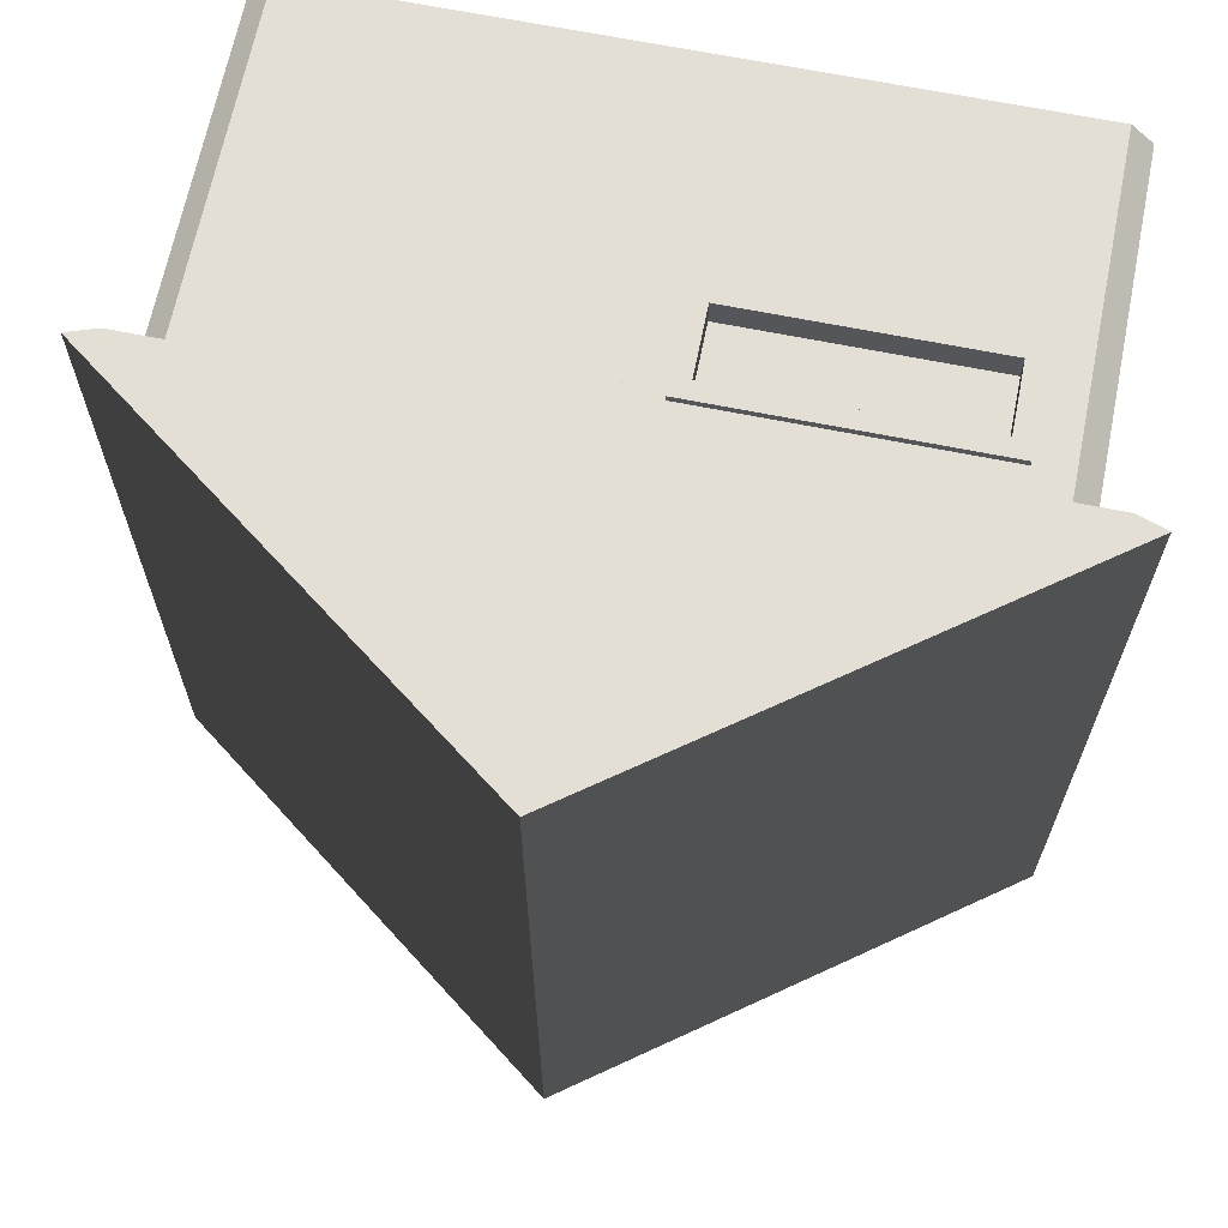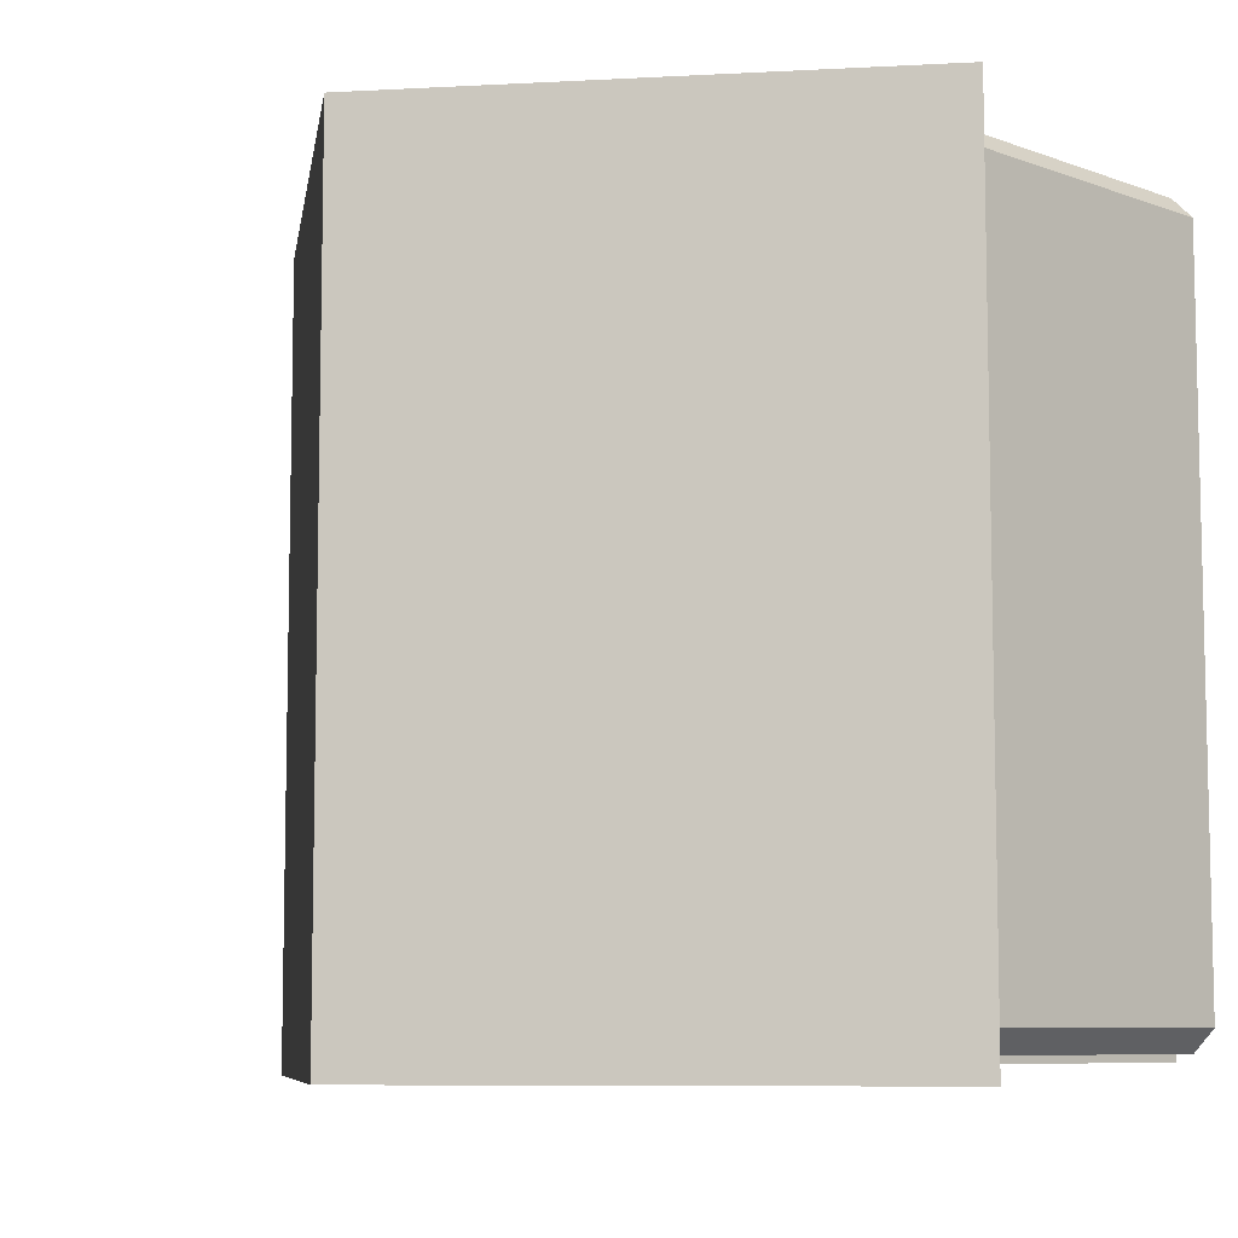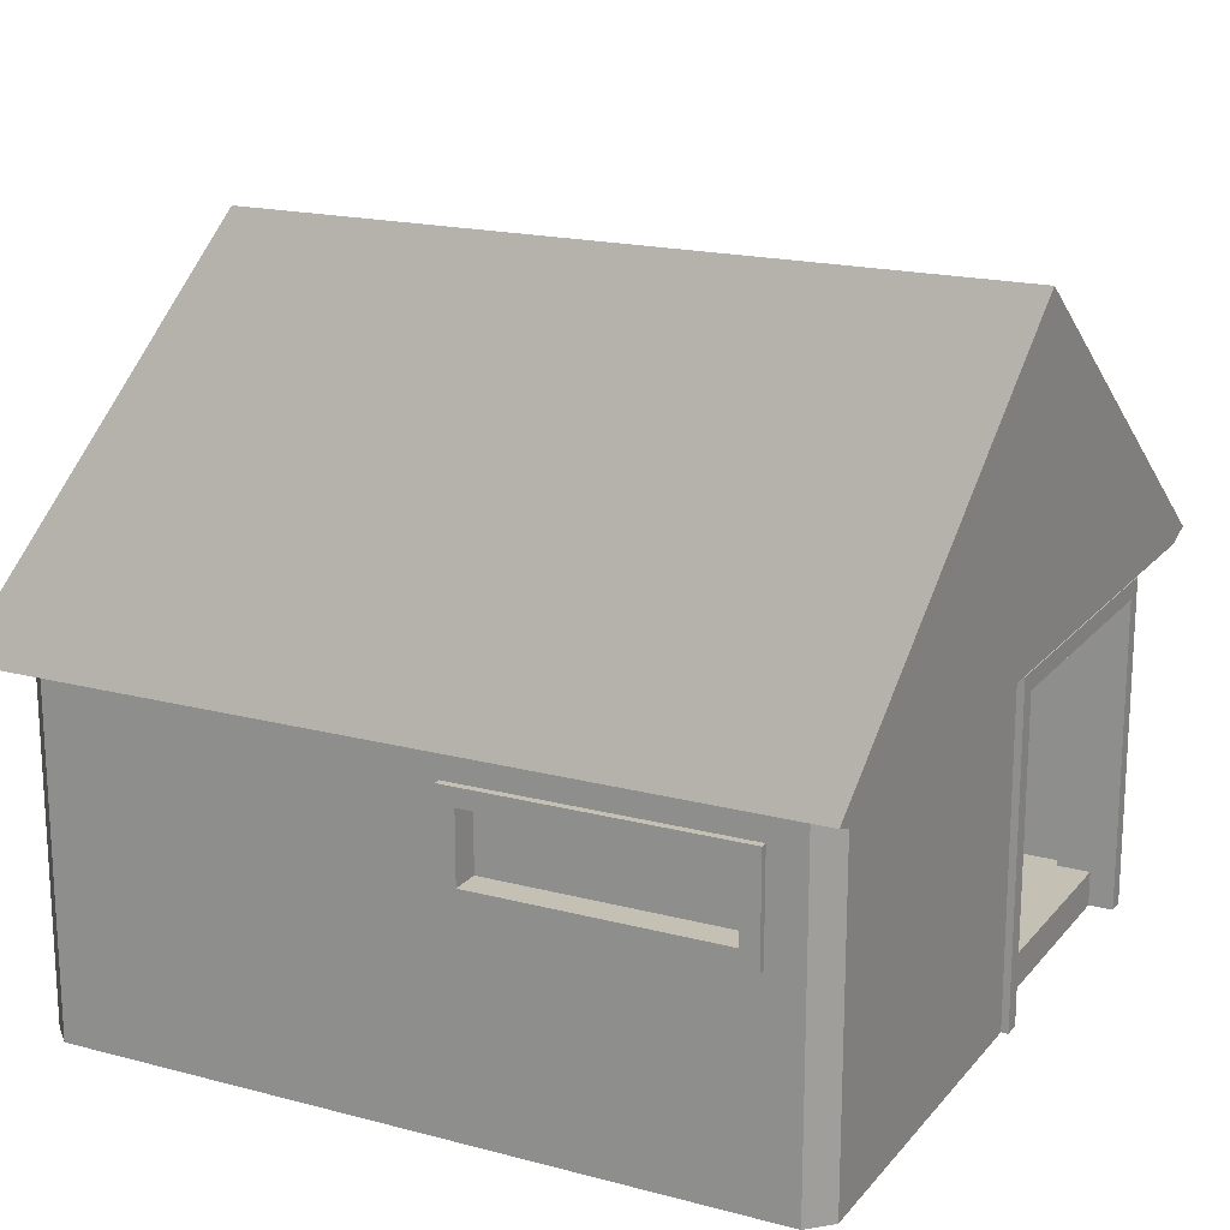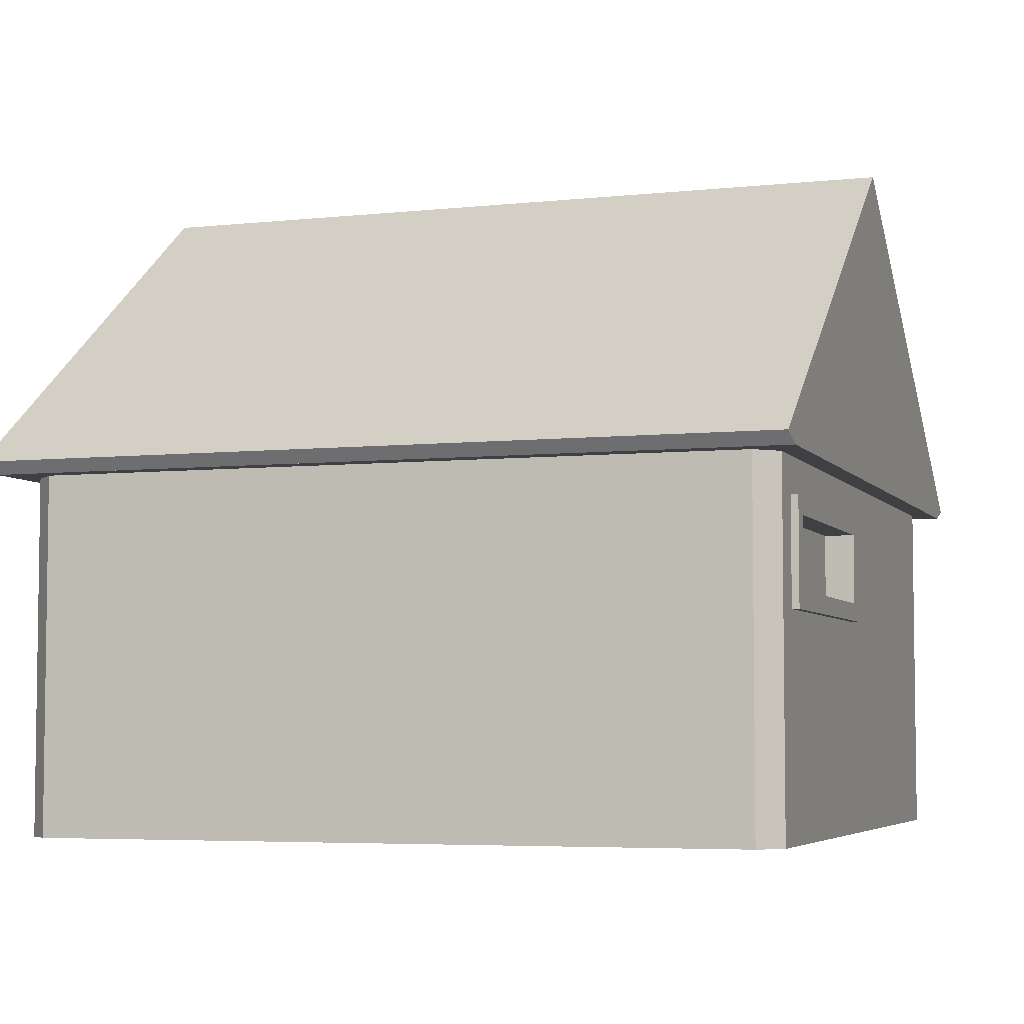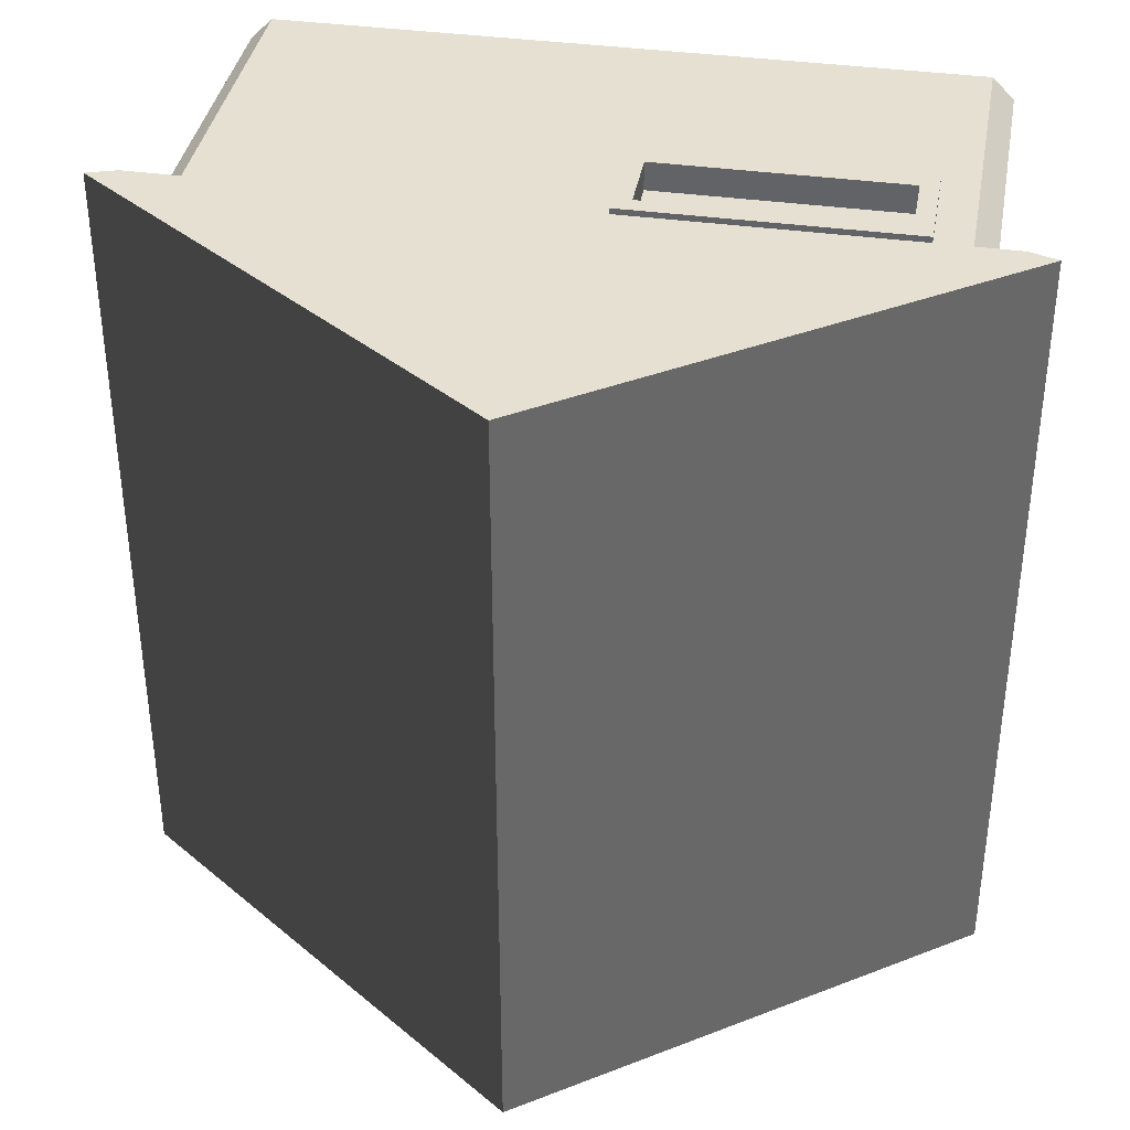
<metadata>
{"format":"obj","ext":"obj","renderer":"f3d","projection":"perspective","resolution":1024,"background":"white","views":[{"elev":66.3,"azim":-168.6,"up":"+Z"},{"elev":-7.9,"azim":-135.2,"up":"+Z"},{"elev":18.3,"azim":117.0,"up":"+Y"},{"elev":-5.1,"azim":-71.2,"up":"+Y"},{"elev":37.6,"azim":-170.0,"up":"+Z"}]}
</metadata>
<code>
g roof_square_0
v 1.512 0 1.4
v 1.512 0 -0.4
v 1.4 0 1.512
v 1.4 0 -0.5125
v -0.4 0 1.512
v -0.4 0 -0.5125
v -0.5125 0 1.4
v -0.5125 0 -0.4
v 1.4 0.1 1.512
v -0.4 0.1 1.512
v 1.512 0.1 1.4
v 1.512 0.1 -0.4
v 1.4 0.1 -0.5125
v -0.4 0.1 -0.5125
v -0.5125 0.1 -0.4
v -0.5125 0.1 1.4
f 3 2 1
f 2 3 4
f 4 3 5
f 4 5 6
f 6 5 7
f 6 7 8
f 9 5 3
f 5 9 10
f 9 1 11
f 1 9 3
f 11 2 12
f 2 11 1
f 13 2 4
f 2 13 12
f 8 14 6
f 14 8 15
f 7 15 8
f 15 7 16
f 10 7 5
f 7 10 16
f 14 4 6
f 4 14 13
f 13 11 12
f 11 13 9
f 9 13 14
f 9 14 10
f 10 14 15
f 10 15 16
g wall_straight_1
v 1.438 0 1.5
v 1.438 1 1.5
v 1.5 -2.707e-16 1.562
v 1.5 1 1.562
v 1.5 -6.317e-16 0.4375
v 1.5 1 0.4375
v 1.438 0 0.5
v 1.438 1 0.5
v 1.562 1 1.5
v 1.562 0 1.5
v 1.562 1 0.5
v 1.562 0 0.5
f 19 18 17
f 18 19 20
f 23 22 21
f 22 23 24
f 20 26 25
f 26 20 19
f 22 25 27
f 25 22 20
f 20 22 24
f 20 24 18
f 19 28 26
f 28 19 21
f 21 19 17
f 21 17 23
f 27 21 22
f 21 27 28
f 25 28 27
f 28 25 26
f 17 24 23
f 24 17 18
g wall_straight_3
v 0.5 0 -0.5625
v 0.5 1 -0.5625
v 0.4375 -2.707e-16 -0.5
v 0.4375 1 -0.5
v 1.562 -6.317e-16 -0.5
v 1.562 1 -0.5
v 1.5 0 -0.5625
v 1.5 1 -0.5625
v 0.5 1 -0.4375
v 0.5 0 -0.4375
v 1.5 1 -0.4375
v 1.5 0 -0.4375
f 31 30 29
f 30 31 32
f 35 34 33
f 34 35 36
f 32 38 37
f 38 32 31
f 34 37 39
f 37 34 32
f 32 34 36
f 32 36 30
f 31 40 38
f 40 31 33
f 33 31 29
f 33 29 35
f 39 33 34
f 33 39 40
f 37 40 39
f 40 37 38
f 29 36 35
f 36 29 30
g wall_garageDoor_7
v -0.5 0 -0.5625
v -0.5 1 -0.5625
v -0.5625 -2.707e-16 -0.5
v -0.5625 1 -0.5
v 0.5625 -6.317e-16 -0.5
v 0.5625 1 -0.5
v 0.5 0 -0.5625
v 0.5 1 -0.5625
v -0.5 1 -0.4375
v -0.5 0 -0.4375
v 0.5 1 -0.4375
v -0.45 7.05e-18 -0.4375
v -0.4 1.379e-17 -0.5825
v -0.4 1.41e-17 -0.4175
v -0.45 7.05e-18 -0.4175
v -0.45 7.05e-18 -0.5625
v -0.45 6.744e-18 -0.5825
v 0.5 0 -0.4375
v 0.4 1.41e-17 -0.4175
v 0.45 7.05e-18 -0.4175
v 0.4 1.379e-17 -0.5825
v 0.45 7.05e-18 -0.4375
v 0.45 7.05e-18 -0.5625
v 0.45 6.744e-18 -0.5825
v 0.45 0.95 -0.4375
v -0.45 0.95 -0.4375
v -0.45 0.05 -0.4375
v 0.45 0.05 -0.4375
v -0.45 0.05 -0.5625
v -0.45 0.95 -0.5625
v 0.45 0.95 -0.5625
v 0.45 0.05 -0.5625
v 0.45 0.95 -0.5825
v -0.45 0.95 -0.5825
v 0.4 0.9 -0.5825
v 0.4 0.9 -0.4175
v -0.4 0.9 -0.5825
v -0.4 0.9 -0.4175
v -0.45 0.95 -0.4175
v 0.45 0.95 -0.4175
f 43 42 41
f 42 43 44
f 47 46 45
f 46 47 48
f 44 50 49
f 50 44 43
f 46 49 51
f 49 46 44
f 44 46 48
f 44 48 42
f 43 52 50
f 53 52 43
f 54 52 53
f 52 54 55
f 53 43 56
f 56 43 41
f 53 56 57
f 51 45 46
f 45 51 58
f 61 60 59
f 60 61 62
f 62 61 58
f 58 61 45
f 45 61 63
f 63 61 64
f 47 45 63
f 51 65 58
f 65 51 49
f 65 49 66
f 66 49 67
f 67 49 52
f 52 49 50
f 65 62 58
f 62 65 68
f 41 69 56
f 69 41 70
f 42 70 41
f 42 71 70
f 48 71 42
f 48 63 71
f 63 48 47
f 71 63 72
f 71 68 72
f 68 71 65
f 72 73 71
f 63 73 72
f 73 63 64
f 72 68 71
f 65 71 68
f 71 66 65
f 66 71 70
f 73 70 71
f 70 73 74
f 65 66 71
f 70 71 66
f 66 69 67
f 69 66 70
f 74 69 70
f 74 56 69
f 56 74 57
f 67 69 66
f 70 66 69
f 59 75 61
f 75 59 76
f 61 75 59
f 76 59 75
f 77 54 53
f 54 77 78
f 53 54 77
f 78 77 54
f 77 76 78
f 76 77 75
f 78 76 77
f 75 77 76
f 57 77 53
f 74 77 57
f 74 75 77
f 73 75 74
f 73 61 75
f 61 73 64
f 55 78 54
f 79 78 55
f 79 76 78
f 80 76 79
f 80 59 76
f 59 80 60
f 54 78 55
f 55 78 79
f 78 76 79
f 79 76 80
f 76 59 80
f 60 80 59
f 80 62 60
f 62 80 68
f 68 80 65
f 60 62 80
f 68 80 62
f 65 80 68
f 67 55 52
f 55 67 79
f 79 67 66
f 52 55 67
f 79 67 55
f 66 67 79
f 66 80 79
f 80 66 65
f 79 80 66
f 65 66 80
g wall_straight_8
v -0.5625 0 1.5
v -0.5625 1 1.5
v -0.5 -2.707e-16 1.562
v -0.5 1 1.562
v -0.5 -6.317e-16 0.4375
v -0.5 1 0.4375
v -0.5625 0 0.5
v -0.5625 1 0.5
v -0.4375 1 1.5
v -0.4375 0 1.5
v -0.4375 1 0.5
v -0.4375 0 0.5
f 83 82 81
f 82 83 84
f 87 86 85
f 86 87 88
f 84 90 89
f 90 84 83
f 86 89 91
f 89 86 84
f 84 86 88
f 84 88 82
f 83 92 90
f 92 83 85
f 85 83 81
f 85 81 87
f 91 85 86
f 85 91 92
f 89 92 91
f 92 89 90
f 81 88 87
f 88 81 82
g wall_straight_9
v -0.5 -2.707e-16 0.5625
v -0.5 1 0.5625
v -0.5 -6.317e-16 -0.5625
v -0.5 1 -0.5625
v -0.5625 0 -0.5
v -0.5625 1 -0.5
v -0.4375 1 -0.5
v -0.4375 0 -0.5
f 93 88 87
f 88 93 94
f 97 96 95
f 96 97 98
f 94 92 91
f 92 94 93
f 96 91 99
f 91 96 94
f 94 96 98
f 94 98 88
f 93 100 92
f 100 93 95
f 95 93 87
f 95 87 97
f 99 95 96
f 95 99 100
f 91 100 99
f 100 91 92
f 87 98 97
f 98 87 88
g wall_straight_10
v 0.5 0 1.438
v 0.5 1 1.438
v 0.4375 -2.707e-16 1.5
v 0.4375 1 1.5
v 1.562 -6.317e-16 1.5
v 1.562 1 1.5
v 1.5 0 1.438
v 1.5 1 1.438
v 0.5 1 1.562
v 0.5 0 1.562
v 1.5 1 1.562
v 1.5 0 1.562
f 103 102 101
f 102 103 104
f 107 106 105
f 106 107 108
f 104 110 109
f 110 104 103
f 106 109 111
f 109 106 104
f 104 106 108
f 104 108 102
f 103 112 110
f 112 103 105
f 105 103 101
f 105 101 107
f 111 105 106
f 105 111 112
f 109 112 111
f 112 109 110
f 101 108 107
f 108 101 102
g wall_windowFactory_12
v 1.5 -2.707e-16 0.5625
v 1.5 1 0.5625
v 1.5 -6.317e-16 -0.5625
v 1.5 1 -0.5625
v 1.438 0 -0.5
v 1.438 1 -0.5
v 1.562 1 -0.5
v 1.562 0 -0.5
v 1.438 0.6039 -0.3995
v 1.438 0.6039 0.3995
v 1.438 0.8995 0.3995
v 1.438 0.8995 -0.3995
v 1.562 0.8995 -0.3995
v 1.562 0.8995 0.3995
v 1.562 0.6039 0.3995
v 1.562 0.6039 -0.3995
v 1.5 0.8492 -0.3492
v 1.417 0.6542 -0.3492
v 1.5 0.6542 -0.3492
v 1.417 0.8492 -0.3492
v 1.583 0.8492 -0.3492
v 1.583 0.6542 -0.3492
v 1.5 0.6542 0.3492
v 1.417 0.6542 0.3492
v 1.583 0.6542 0.3492
v 1.5 0.8492 0.3492
v 1.417 0.8492 0.3492
v 1.583 0.8492 0.3492
v 1.417 0.6039 -0.3995
v 1.417 0.8995 -0.3995
v 1.417 0.8995 0.3995
v 1.417 0.6039 0.3995
v 1.583 0.8995 -0.3995
v 1.583 0.6039 -0.3995
v 1.583 0.6039 0.3995
v 1.583 0.8995 0.3995
f 113 24 23
f 24 113 114
f 117 116 115
f 116 117 118
f 114 28 27
f 28 114 113
f 116 27 119
f 27 116 114
f 114 116 118
f 114 118 24
f 113 120 28
f 120 113 115
f 115 113 23
f 115 23 117
f 119 115 116
f 115 119 120
f 117 121 118
f 121 117 23
f 121 23 122
f 122 23 123
f 124 118 121
f 118 124 24
f 24 124 123
f 24 123 23
f 119 125 120
f 125 119 27
f 125 27 126
f 126 27 127
f 128 120 125
f 120 128 28
f 28 128 127
f 28 127 27
f 121 128 124
f 125 124 128
f 125 126 124
f 123 124 126
f 127 122 126
f 123 126 122
f 127 128 122
f 121 122 128
f 131 130 129
f 132 129 130
f 129 133 131
f 134 131 133
f 131 135 130
f 136 130 135
f 135 131 137
f 134 137 131
f 135 138 136
f 139 136 138
f 138 135 140
f 137 140 135
f 138 129 139
f 132 139 129
f 129 138 133
f 140 133 138
f 124 128 121
f 128 124 125
f 141 124 121
f 124 141 142
f 124 126 125
f 126 124 123
f 142 123 124
f 123 142 143
f 126 122 127
f 122 126 123
f 123 144 122
f 144 123 143
f 122 128 127
f 128 122 121
f 144 121 122
f 121 144 141
f 129 130 131
f 130 129 132
f 131 133 129
f 133 131 134
f 130 135 131
f 135 130 136
f 137 131 135
f 131 137 134
f 136 138 135
f 138 136 139
f 140 135 138
f 135 140 137
f 139 129 138
f 129 139 132
f 133 138 129
f 138 133 140
f 141 130 142
f 130 141 144
f 130 144 136
f 136 144 139
f 132 142 130
f 142 132 143
f 143 132 139
f 143 139 144
f 146 134 145
f 134 146 147
f 134 147 137
f 137 147 140
f 133 145 134
f 145 133 148
f 148 133 140
f 148 140 147
f 145 134 146
f 147 146 134
f 137 147 134
f 140 147 137
f 134 145 133
f 148 133 145
f 140 133 148
f 147 140 148
f 145 128 146
f 128 145 125
f 146 128 145
f 125 145 128
f 128 147 146
f 147 128 127
f 146 147 128
f 127 128 147
f 126 147 127
f 147 126 148
f 127 147 126
f 148 126 147
f 126 145 148
f 145 126 125
f 148 145 126
f 125 126 145
f 138 131 129
f 131 138 135
f 129 131 138
f 135 138 131
g wall_windowFactory_13
v -0.5 0 1.438
v -0.5 1 1.438
v -0.5625 -2.707e-16 1.5
v -0.5625 1 1.5
v 0.5625 -6.317e-16 1.5
v 0.5625 1 1.5
v 0.5 0 1.438
v 0.5 1 1.438
v -0.5 1 1.562
v -0.5 0 1.562
v 0.5 1 1.562
v 0.5 0 1.562
v 0.3995 0.6039 1.438
v -0.3995 0.6039 1.438
v -0.3995 0.8995 1.438
v 0.3995 0.8995 1.438
v 0.3995 0.8995 1.562
v -0.3995 0.8995 1.562
v -0.3995 0.6039 1.562
v 0.3995 0.6039 1.562
v 0.3492 0.8492 1.5
v 0.3492 0.6542 1.417
v 0.3492 0.6542 1.5
v 0.3492 0.8492 1.417
v 0.3492 0.8492 1.583
v 0.3492 0.6542 1.583
v -0.3492 0.6542 1.5
v -0.3492 0.6542 1.417
v -0.3492 0.6542 1.583
v -0.3492 0.8492 1.5
v -0.3492 0.8492 1.417
v -0.3492 0.8492 1.583
v 0.3995 0.6039 1.417
v 0.3995 0.8995 1.417
v -0.3995 0.8995 1.417
v -0.3995 0.6039 1.417
v 0.3995 0.8995 1.583
v 0.3995 0.6039 1.583
v -0.3995 0.6039 1.583
v -0.3995 0.8995 1.583
f 151 150 149
f 150 151 152
f 155 154 153
f 154 155 156
f 152 158 157
f 158 152 151
f 154 157 159
f 157 154 152
f 152 154 156
f 152 156 150
f 151 160 158
f 160 151 153
f 153 151 149
f 153 149 155
f 159 153 154
f 153 159 160
f 155 161 156
f 161 155 149
f 161 149 162
f 162 149 163
f 164 156 161
f 156 164 150
f 150 164 163
f 150 163 149
f 159 165 160
f 165 159 157
f 165 157 166
f 166 157 167
f 168 160 165
f 160 168 158
f 158 168 167
f 158 167 157
f 161 168 164
f 165 164 168
f 165 166 164
f 163 164 166
f 167 162 166
f 163 166 162
f 167 168 162
f 161 162 168
f 171 170 169
f 172 169 170
f 169 173 171
f 174 171 173
f 171 175 170
f 176 170 175
f 175 171 177
f 174 177 171
f 175 178 176
f 179 176 178
f 178 175 180
f 177 180 175
f 178 169 179
f 172 179 169
f 169 178 173
f 180 173 178
f 164 168 161
f 168 164 165
f 181 164 161
f 164 181 182
f 164 166 165
f 166 164 163
f 182 163 164
f 163 182 183
f 166 162 167
f 162 166 163
f 163 184 162
f 184 163 183
f 162 168 167
f 168 162 161
f 184 161 162
f 161 184 181
f 169 170 171
f 170 169 172
f 171 173 169
f 173 171 174
f 170 175 171
f 175 170 176
f 177 171 175
f 171 177 174
f 176 178 175
f 178 176 179
f 180 175 178
f 175 180 177
f 179 169 178
f 169 179 172
f 173 178 169
f 178 173 180
f 181 170 182
f 170 181 184
f 170 184 176
f 176 184 179
f 172 182 170
f 182 172 183
f 183 172 179
f 183 179 184
f 186 174 185
f 174 186 187
f 174 187 177
f 177 187 180
f 173 185 174
f 185 173 188
f 188 173 180
f 188 180 187
f 185 174 186
f 187 186 174
f 177 187 174
f 180 187 177
f 174 185 173
f 188 173 185
f 180 173 188
f 187 180 188
f 185 168 186
f 168 185 165
f 186 168 185
f 165 185 168
f 168 187 186
f 187 168 167
f 186 187 168
f 167 168 187
f 166 187 167
f 187 166 188
f 167 187 166
f 188 166 187
f 166 185 188
f 185 166 165
f 188 185 166
f 165 166 185
f 178 171 169
f 171 178 175
f 169 171 178
f 175 178 171
g roof_straight_20
v 0.5 1.83 -0.625
v 1.625 1 -0.625
v 0.5 1.83 1.625
v 1.625 1 1.625
v -0.625 1 -0.625
v -0.625 1 1.625
v -0.7078 1.028 -0.625
v 0.5 1.919 -0.625
v 1.708 1.028 -0.625
v 1.708 1.028 1.625
v -0.7078 1.028 1.625
v 0.5 1.919 1.625
f 191 190 189
f 190 191 192
f 189 190 193
f 194 189 193
f 189 194 191
f 191 194 192
f 194 190 192
f 190 194 193
f 195 189 193
f 189 195 196
f 197 189 196
f 189 197 190
f 198 190 197
f 190 198 192
f 199 193 194
f 193 199 195
f 198 191 192
f 191 198 200
f 199 191 200
f 191 199 194
f 200 197 196
f 197 200 198
f 195 200 196
f 200 195 199

</code>
